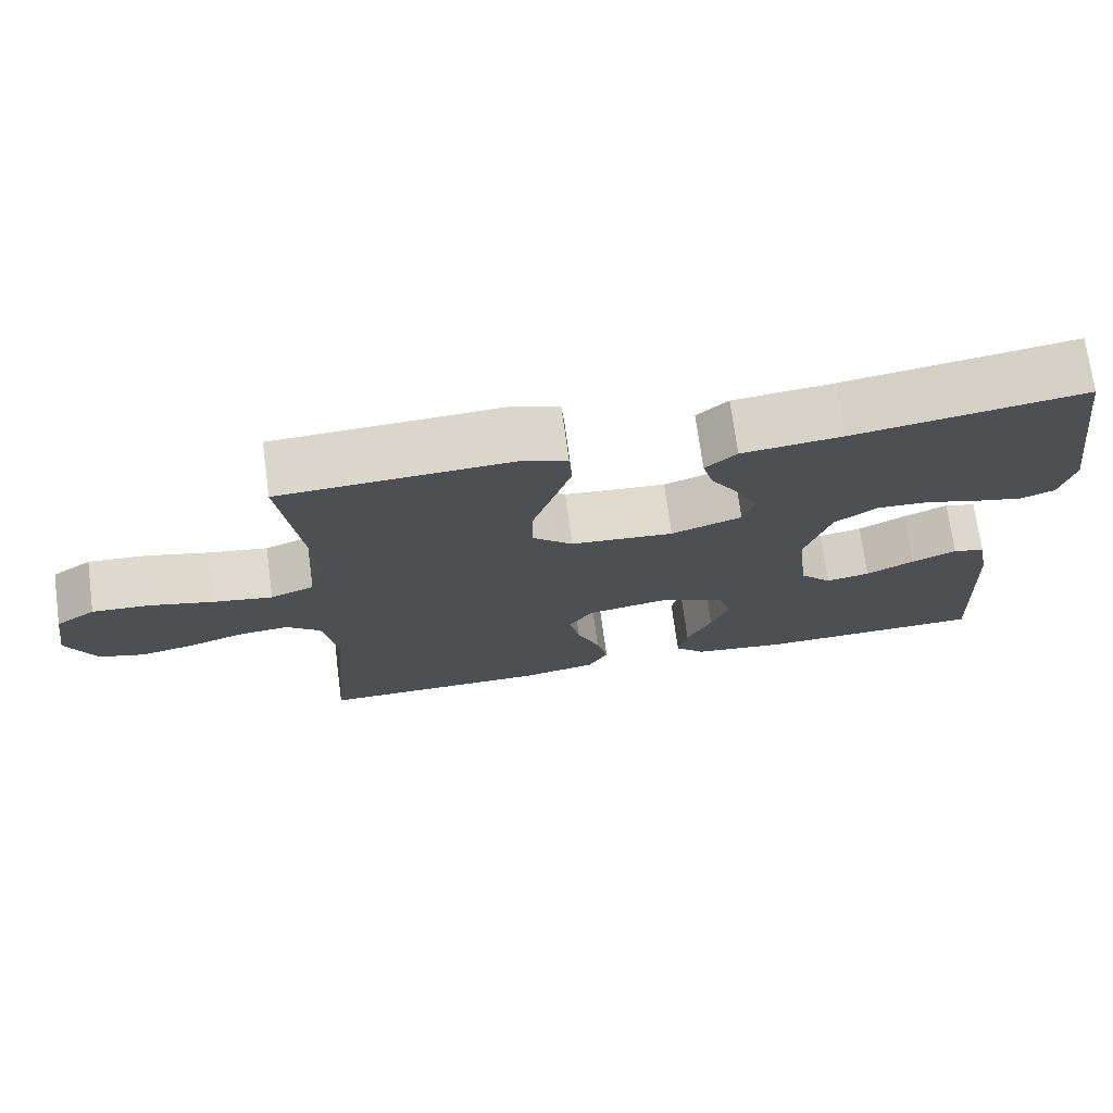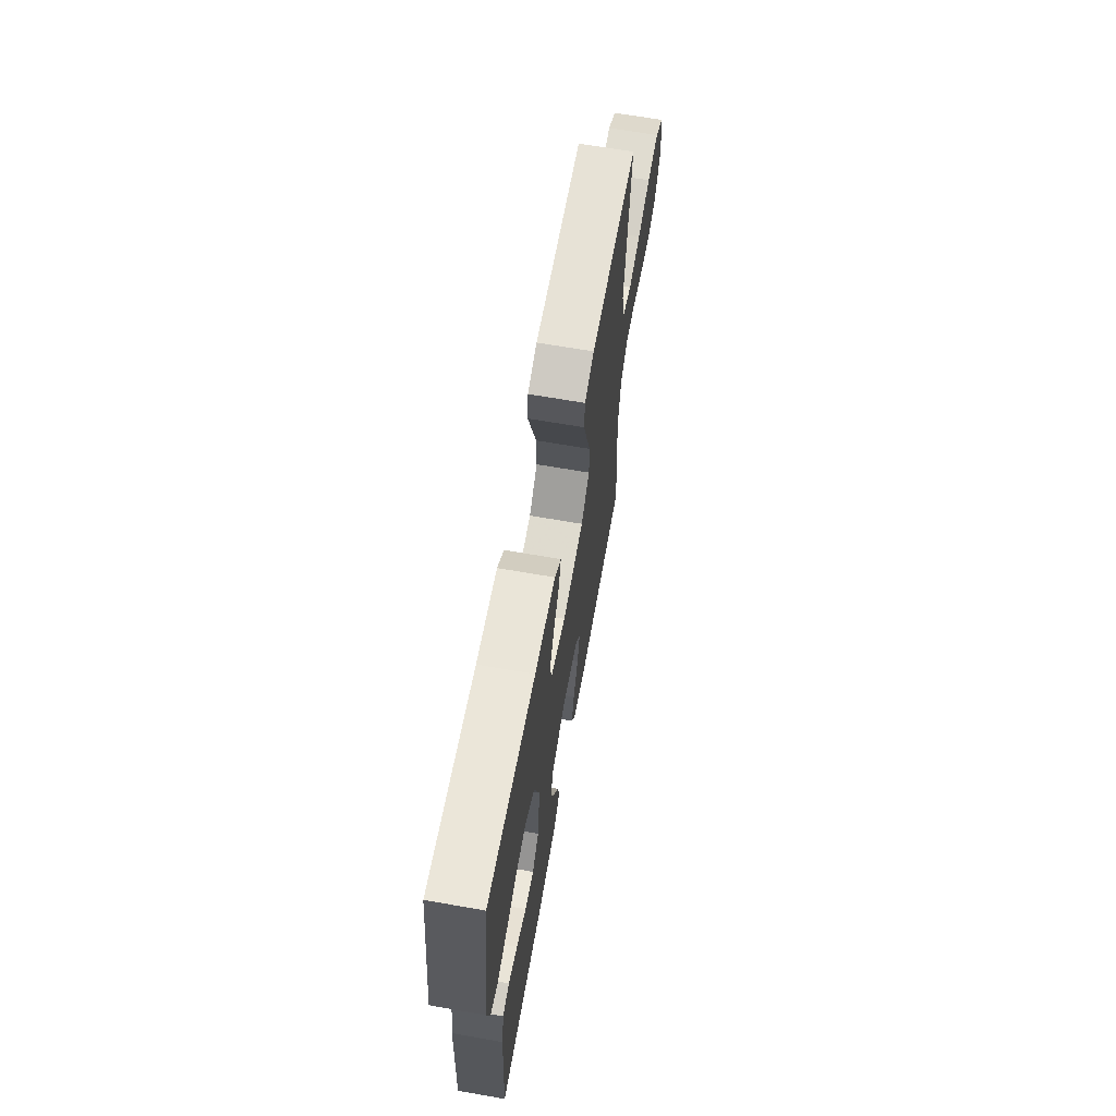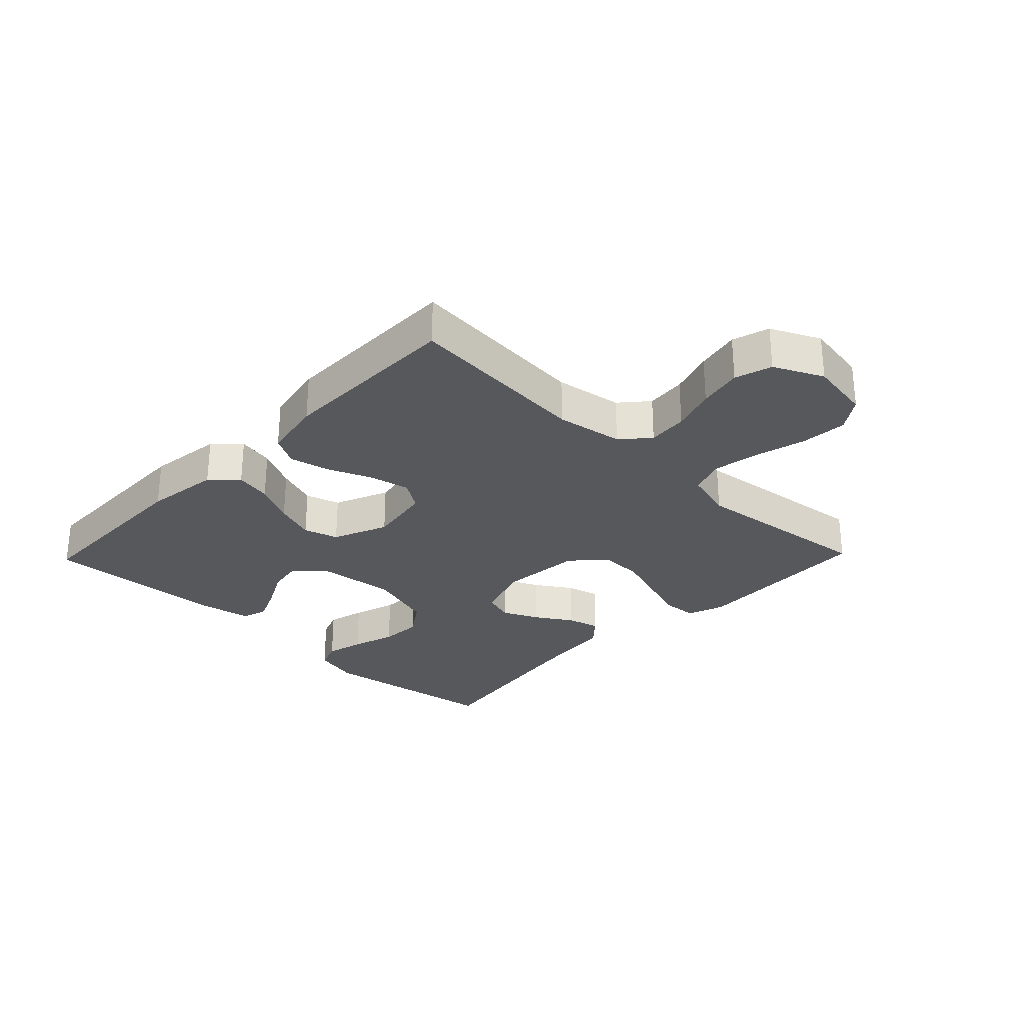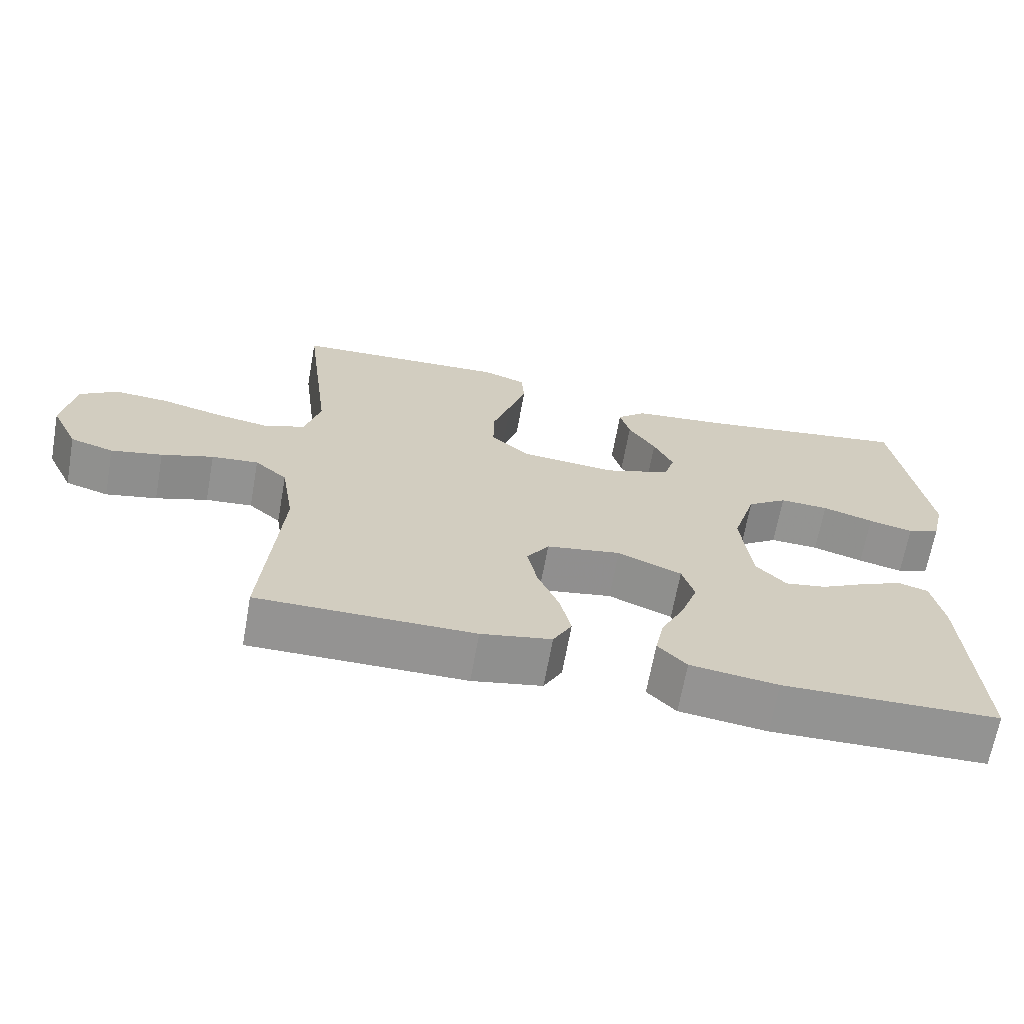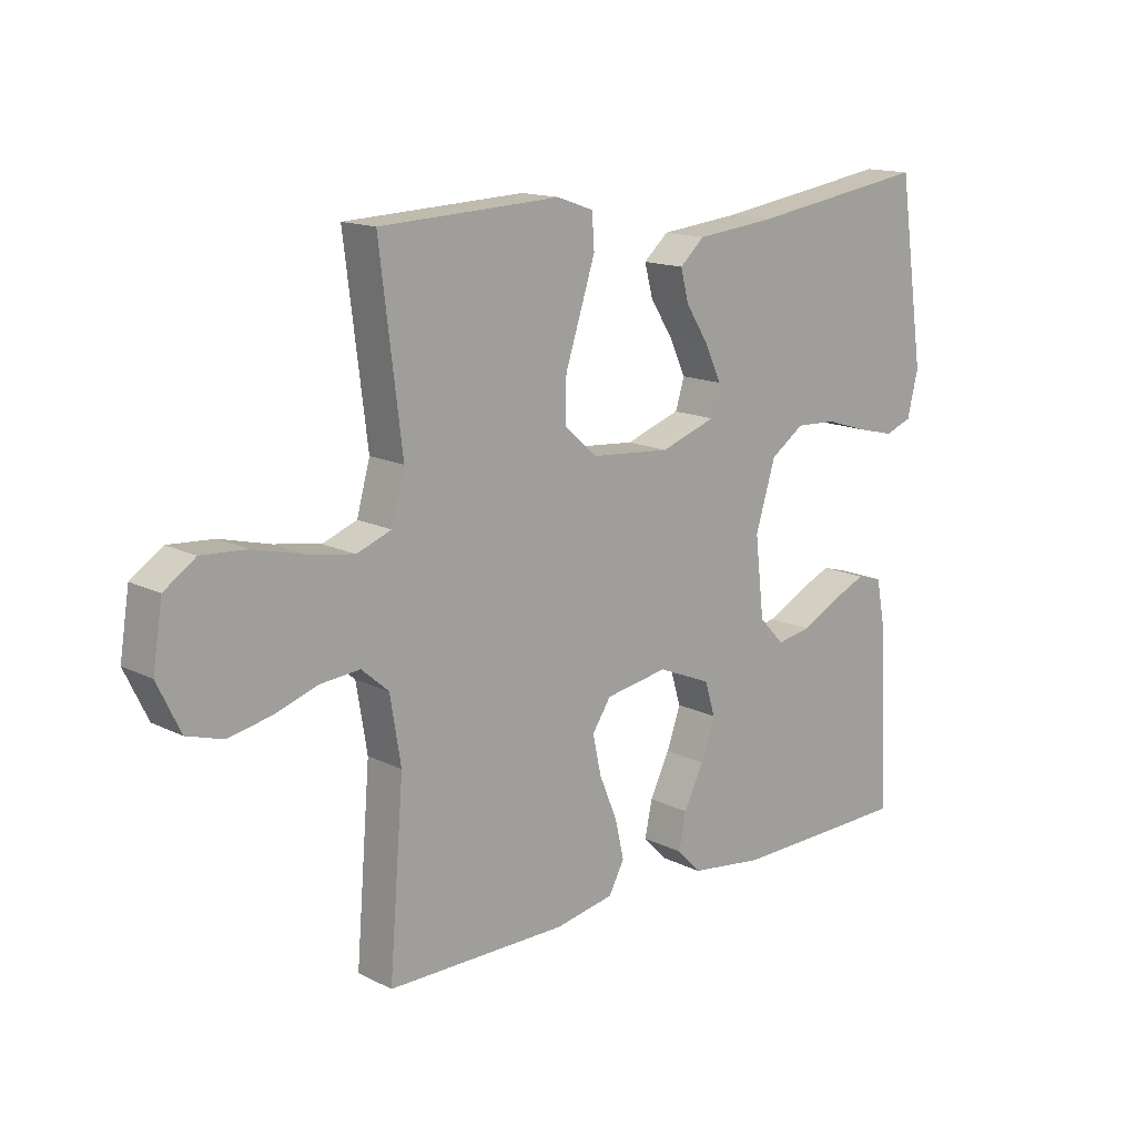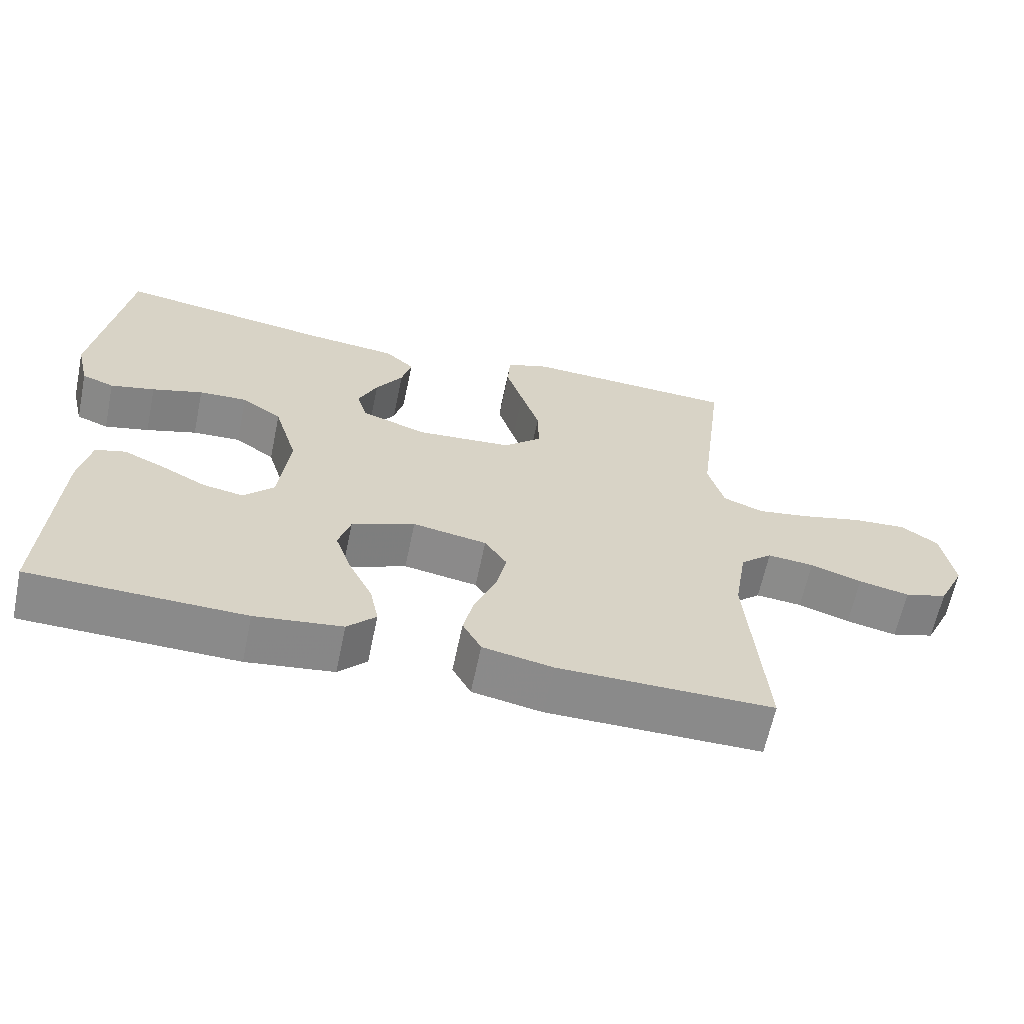
<metadata>
{"format":"obj","ext":"obj","renderer":"f3d","projection":"perspective","resolution":1024,"background":"white","views":[{"elev":72.6,"azim":-7.7,"up":"+Z"},{"elev":65.7,"azim":100.0,"up":"+Z"},{"elev":-28.4,"azim":-134.0,"up":"+Y"},{"elev":-66.8,"azim":-10.2,"up":"+Z"},{"elev":14.7,"azim":-42.9,"up":"+Z"},{"elev":-63.4,"azim":168.2,"up":"+Z"}]}
</metadata>
<code>
v 0.5 0.07 -0.5
v 0.2 0.07 -0.507
v 0.078 0.07 -0.491
v 0.038 0.07 -0.45
v 0.05 0.07 -0.391
v 0.083 0.07 -0.324
v 0.106 0.07 -0.258
v 0.089 0.07 -0.202
v 0 0.07 -0.165
v -0.104 0.07 -0.183
v -0.135 0.07 -0.23
v -0.121 0.07 -0.295
v -0.091 0.07 -0.367
v -0.076 0.07 -0.432
v -0.102 0.07 -0.48
v -0.2 0.07 -0.499
v -0.5 0.07 -0.5
v -0.476 0.07 -0.2
v -0.494 0.07 -0.091
v -0.539 0.07 -0.052
v -0.604 0.07 -0.058
v -0.676 0.07 -0.082
v -0.747 0.07 -0.097
v -0.807 0.07 -0.079
v -0.845 0.07 0
v -0.829 0.07 0.101
v -0.777 0.07 0.137
v -0.702 0.07 0.132
v -0.619 0.07 0.111
v -0.542 0.07 0.098
v -0.485 0.07 0.12
v -0.463 0.07 0.2
v -0.5 0.07 0.5
v -0.2 0.07 0.514
v -0.14 0.07 0.493
v -0.136 0.07 0.437
v -0.16 0.07 0.362
v -0.186 0.07 0.282
v -0.187 0.07 0.211
v -0.134 0.07 0.163
v 0 0.07 0.152
v 0.092 0.07 0.184
v 0.107 0.07 0.233
v 0.08 0.07 0.291
v 0.042 0.07 0.35
v 0.028 0.07 0.403
v 0.069 0.07 0.44
v 0.2 0.07 0.454
v 0.5 0.07 0.5
v 0.544 0.07 0.2
v 0.526 0.07 0.125
v 0.481 0.07 0.108
v 0.419 0.07 0.123
v 0.348 0.07 0.145
v 0.28 0.07 0.148
v 0.224 0.07 0.109
v 0.191 0.07 0
v 0.206 0.07 -0.131
v 0.248 0.07 -0.175
v 0.305 0.07 -0.165
v 0.368 0.07 -0.132
v 0.426 0.07 -0.106
v 0.468 0.07 -0.118
v 0.484 0.07 -0.2
v 0.5 0 -0.5
v 0.2 0 -0.507
v 0.078 0 -0.491
v 0.038 0 -0.45
v 0.05 0 -0.391
v 0.083 0 -0.324
v 0.106 0 -0.258
v 0.089 0 -0.202
v 0 0 -0.165
v -0.104 0 -0.183
v -0.135 0 -0.23
v -0.121 0 -0.295
v -0.091 0 -0.367
v -0.076 0 -0.432
v -0.102 0 -0.48
v -0.2 0 -0.499
v -0.5 0 -0.5
v -0.476 0 -0.2
v -0.494 0 -0.091
v -0.539 0 -0.052
v -0.604 0 -0.058
v -0.676 0 -0.082
v -0.747 0 -0.097
v -0.807 0 -0.079
v -0.845 0 0
v -0.829 0 0.101
v -0.777 0 0.137
v -0.702 0 0.132
v -0.619 0 0.111
v -0.542 0 0.098
v -0.485 0 0.12
v -0.463 0 0.2
v -0.5 0 0.5
v -0.2 0 0.514
v -0.14 0 0.493
v -0.136 0 0.437
v -0.16 0 0.362
v -0.186 0 0.282
v -0.187 0 0.211
v -0.134 0 0.163
v 0 0 0.152
v 0.092 0 0.184
v 0.107 0 0.233
v 0.08 0 0.291
v 0.042 0 0.35
v 0.028 0 0.403
v 0.069 0 0.44
v 0.2 0 0.454
v 0.5 0 0.5
v 0.544 0 0.2
v 0.526 0 0.125
v 0.481 0 0.108
v 0.419 0 0.123
v 0.348 0 0.145
v 0.28 0 0.148
v 0.224 0 0.109
v 0.191 0 0
v 0.206 0 -0.131
v 0.248 0 -0.175
v 0.305 0 -0.165
v 0.368 0 -0.132
v 0.426 0 -0.106
v 0.468 0 -0.118
v 0.484 0 -0.2
f 4 5 6
f 3 4 6
f 2 3 6
f 1 2 6
f 64 1 6
f 63 64 6
f 62 63 6
f 61 62 6
f 60 61 6
f 59 60 6 7
f 58 59 7 8
f 57 58 8 9
f 56 57 9 10
f 52 53 54
f 51 52 54
f 50 51 54
f 49 50 54
f 48 49 54
f 48 54 55
f 47 48 55
f 46 47 55
f 45 46 55
f 44 45 55
f 43 44 55 56
f 36 37 38
f 35 36 38
f 34 35 38
f 33 34 38
f 32 33 38
f 31 32 38 39
f 30 31 39 40
f 27 28 29
f 26 27 29
f 25 26 29
f 24 25 29
f 23 24 29
f 22 23 29
f 21 22 29
f 20 21 29 30
f 30 40 41
f 20 30 41
f 19 20 41
f 16 17 18
f 15 16 18
f 14 15 18
f 13 14 18
f 12 13 18
f 11 12 18 19
f 42 43 56
f 42 56 10
f 19 41 42
f 11 19 42
f 10 11 42
f 70 69 68
f 70 68 67
f 70 67 66
f 70 66 65
f 70 65 128
f 70 128 127
f 70 127 126
f 70 126 125
f 70 125 124
f 71 70 124 123
f 72 71 123 122
f 73 72 122 121
f 74 73 121 120
f 118 117 116
f 118 116 115
f 118 115 114
f 118 114 113
f 118 113 112
f 119 118 112
f 119 112 111
f 119 111 110
f 119 110 109
f 119 109 108
f 120 119 108 107
f 102 101 100
f 102 100 99
f 102 99 98
f 102 98 97
f 102 97 96
f 103 102 96 95
f 104 103 95 94
f 93 92 91
f 93 91 90
f 93 90 89
f 93 89 88
f 93 88 87
f 93 87 86
f 93 86 85
f 94 93 85 84
f 105 104 94
f 105 94 84
f 105 84 83
f 82 81 80
f 82 80 79
f 82 79 78
f 82 78 77
f 82 77 76
f 83 82 76 75
f 120 107 106
f 74 120 106
f 106 105 83
f 106 83 75
f 106 75 74
f 1 65 66 2
f 2 66 67 3
f 3 67 68 4
f 4 68 69 5
f 5 69 70 6
f 6 70 71 7
f 7 71 72 8
f 8 72 73 9
f 9 73 74 10
f 10 74 75 11
f 11 75 76 12
f 12 76 77 13
f 13 77 78 14
f 14 78 79 15
f 15 79 80 16
f 16 80 81 17
f 17 81 82 18
f 18 82 83 19
f 19 83 84 20
f 20 84 85 21
f 21 85 86 22
f 22 86 87 23
f 23 87 88 24
f 24 88 89 25
f 25 89 90 26
f 26 90 91 27
f 27 91 92 28
f 28 92 93 29
f 29 93 94 30
f 30 94 95 31
f 31 95 96 32
f 32 96 97 33
f 33 97 98 34
f 34 98 99 35
f 35 99 100 36
f 36 100 101 37
f 37 101 102 38
f 38 102 103 39
f 39 103 104 40
f 40 104 105 41
f 41 105 106 42
f 42 106 107 43
f 43 107 108 44
f 44 108 109 45
f 45 109 110 46
f 46 110 111 47
f 47 111 112 48
f 48 112 113 49
f 49 113 114 50
f 50 114 115 51
f 51 115 116 52
f 52 116 117 53
f 53 117 118 54
f 54 118 119 55
f 55 119 120 56
f 56 120 121 57
f 57 121 122 58
f 58 122 123 59
f 59 123 124 60
f 60 124 125 61
f 61 125 126 62
f 62 126 127 63
f 63 127 128 64
f 64 128 65 1

</code>
